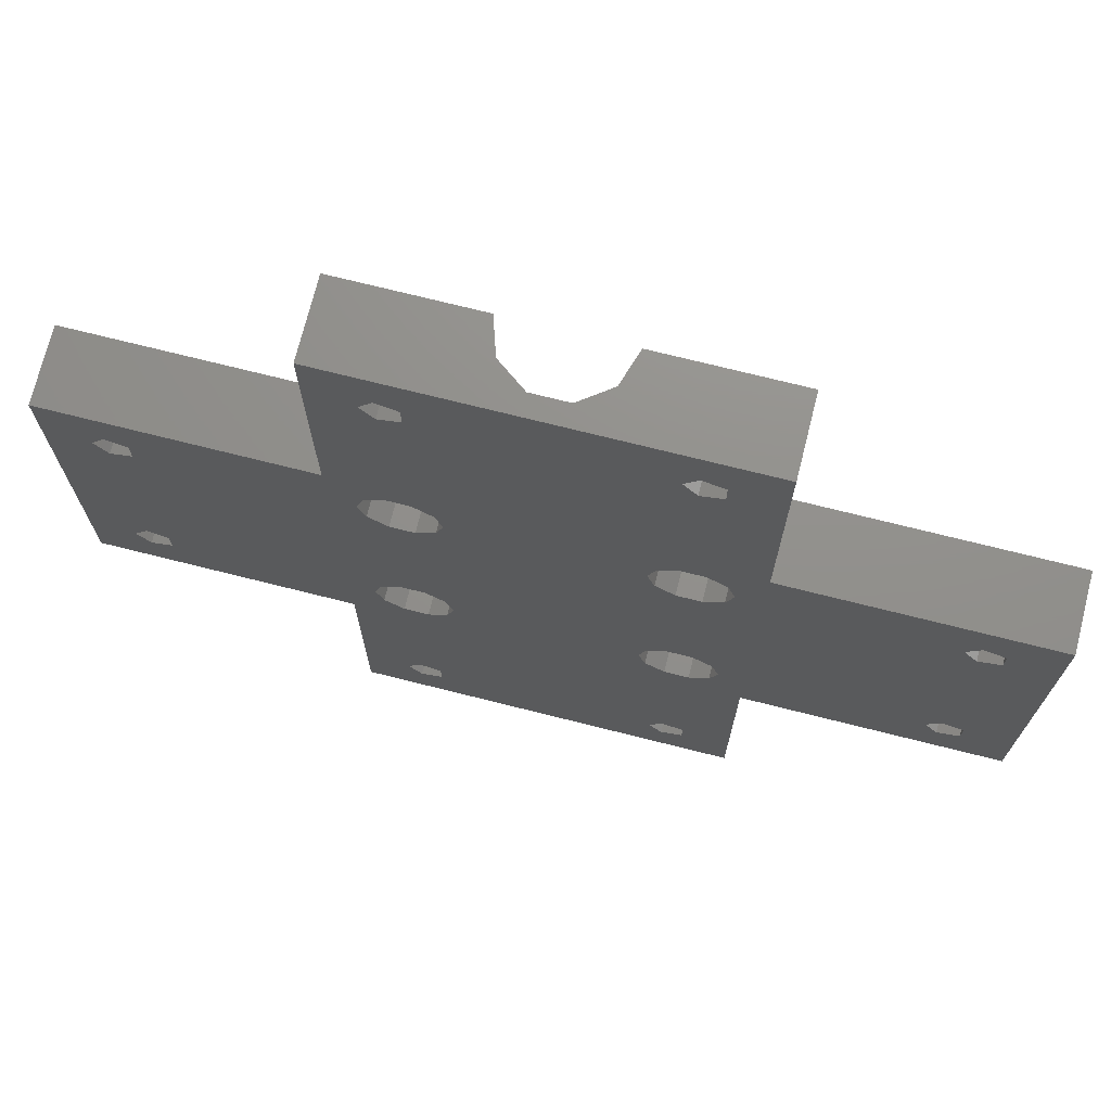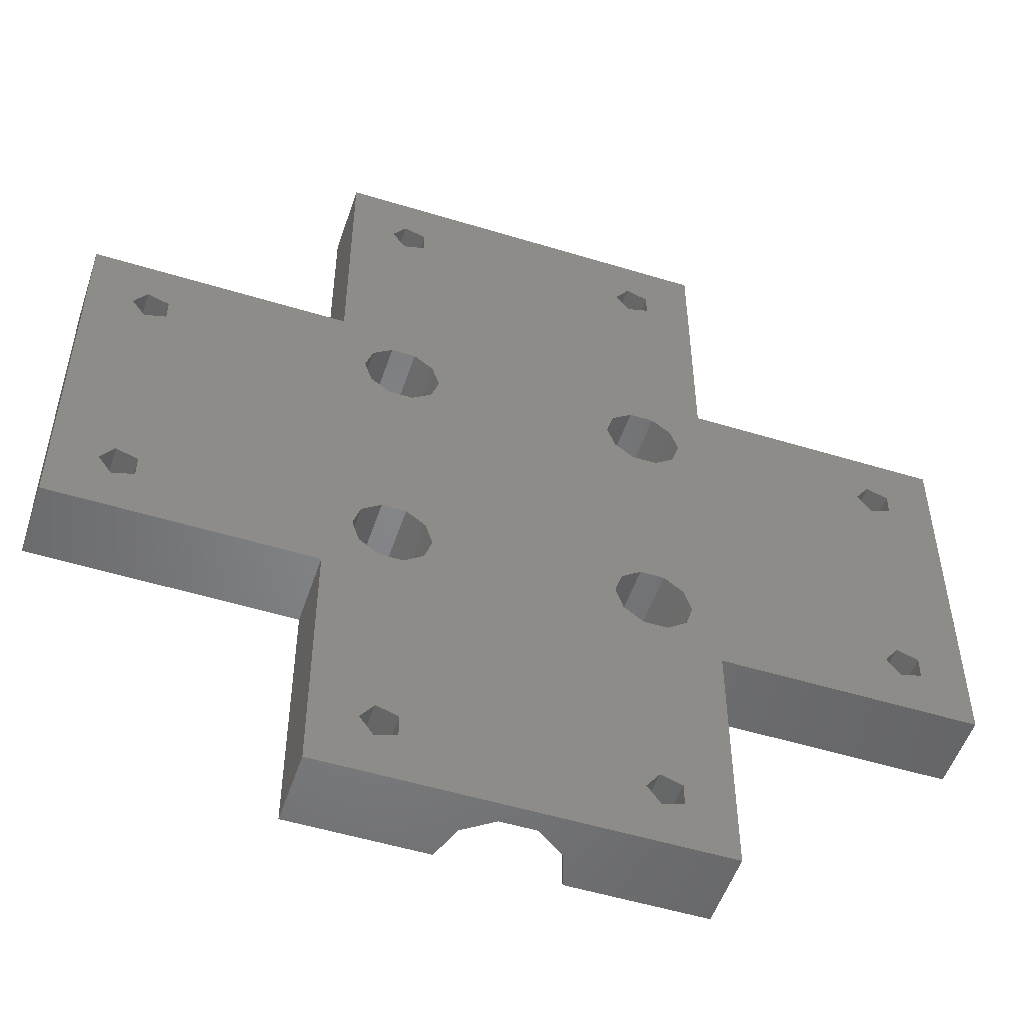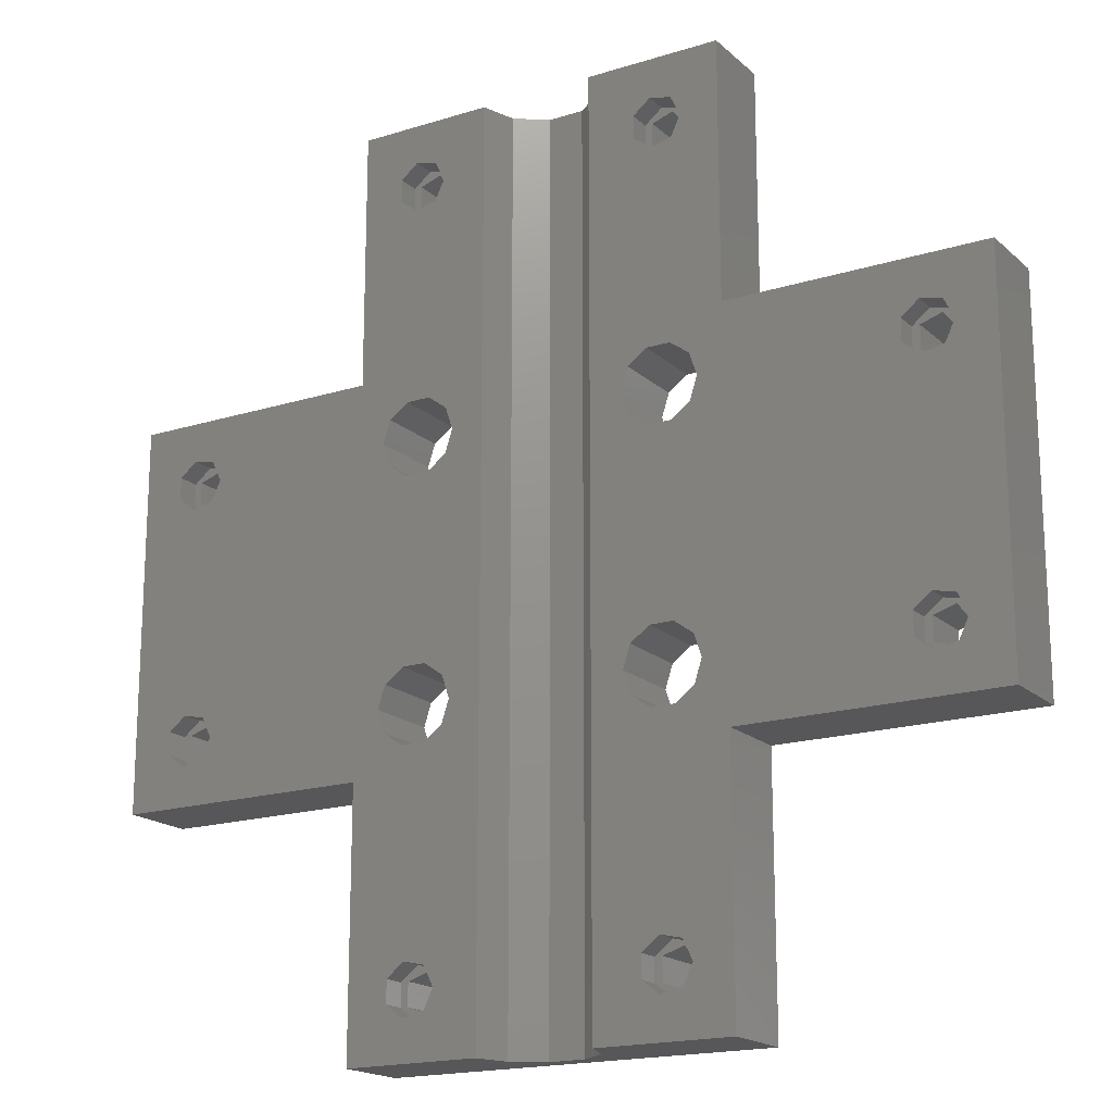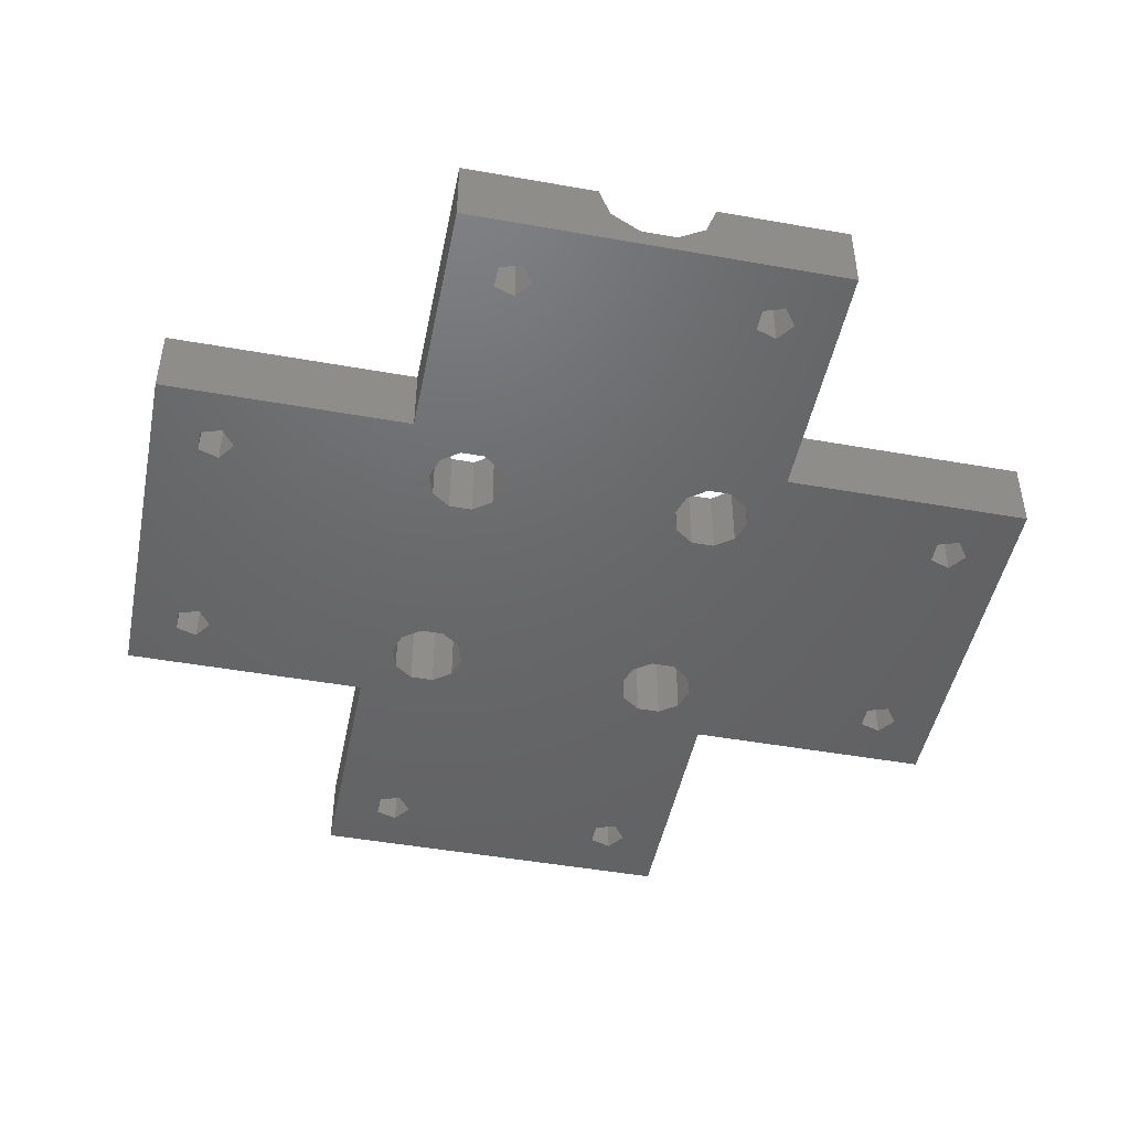
<metadata>
{"format":"stl","ext":"stl","renderer":"f3d","projection":"perspective","resolution":1024,"background":"white","views":[{"elev":72.7,"azim":-165.9,"up":"+Y"},{"elev":-52.2,"azim":161.7,"up":"+Y"},{"elev":-18.0,"azim":31.4,"up":"+Y"},{"elev":-47.1,"azim":-11.4,"up":"+Z"}]}
</metadata>
<code>
# stl→obj: 308 verts, 660 faces
v 0 20 0
v 0 20 5.85
v 0 50 0
v 0 50 5.85
v 20 20 0
v 20 20 5.85
v 5.464 43.57 0
v 3.786 44.12 0
v 5.464 46.43 0
v 20 50 0
v 25.46 66.43 0
v 20 70 0
v 50 70 0
v 45.93 47.85 0
v 50 50 0
v 47.43 43.24 0
v 70 50 0
v 66.5 25 0
v 70 20 0
v 66.5 45 0
v 50 20 0
v 3.786 25.88 0
v 3.786 24.12 0
v 5.464 23.57 0
v 5.464 26.43 0
v 6.5 25 0
v 3.786 45.88 0
v 22.57 26.76 0
v 24.07 27.85 0
v 6.5 45 0
v 22.57 23.24 0
v 22 25 0
v 24.07 22.15 0
v 28 25 0
v 27.43 23.24 0
v 25.93 22.15 0
v 25.93 27.85 0
v 46.5 65 0
v 26.5 5 0
v 50 0 0
v 25.46 3.573 0
v 22 45 0
v 22.57 43.24 0
v 24.07 42.15 0
v 25.93 42.15 0
v 27.43 43.24 0
v 25.93 47.85 0
v 43.79 64.12 0
v 27.43 46.76 0
v 44.07 42.15 0
v 42.57 43.24 0
v 45.46 63.57 0
v 24.07 47.85 0
v 22.57 46.76 0
v 23.79 4.118 0
v 20 0 0
v 23.79 5.882 0
v 65.46 23.57 0
v 25.46 6.427 0
v 26.5 65 0
v 25.46 63.57 0
v 23.79 65.88 0
v 23.79 64.12 0
v 43.79 65.88 0
v 45.93 22.15 0
v 44.07 22.15 0
v 27.43 26.76 0
v 42 25 0
v 42.57 23.24 0
v 47.43 23.24 0
v 65.46 43.57 0
v 48 25 0
v 47.43 26.76 0
v 63.79 44.12 0
v 44.07 27.85 0
v 42.57 26.76 0
v 42 45 0
v 45.46 3.573 0
v 43.79 4.118 0
v 47.43 46.76 0
v 45.93 42.15 0
v 48 45 0
v 44.07 47.85 0
v 43.79 5.882 0
v 42.57 46.76 0
v 45.46 66.43 0
v 46.5 5 0
v 45.46 6.427 0
v 28 45 0
v 63.79 25.88 0
v 63.79 45.88 0
v 63.79 24.12 0
v 65.46 26.43 0
v 45.93 27.85 0
v 65.46 46.43 0
v 20 50 5.85
v 4.555 23.05 5.85
v 26.25 6.564 5.85
v 30.5 0 5.85
v 22.57 43.24 5.85
v 3.198 24.13 5.85
v 6.247 23.44 5.85
v 3.198 25.87 5.85
v 7 25 5.85
v 4.555 26.95 5.85
v 3.198 44.13 5.85
v 6.247 26.56 5.85
v 4.555 43.05 5.85
v 27.43 46.76 5.85
v 28 45 5.85
v 30.5 70 5.85
v 4.555 46.95 5.85
v 3.198 45.87 5.85
v 6.247 43.44 5.85
v 6.247 46.56 5.85
v 7 45 5.85
v 22.57 26.76 5.85
v 24.07 27.85 5.85
v 25.93 42.15 5.85
v 22.57 23.24 5.85
v 28 25 5.85
v 27.43 23.24 5.85
v 22 25 5.85
v 22.57 46.76 5.85
v 24.07 47.85 5.85
v 27.43 43.24 5.85
v 25.93 27.85 5.85
v 27.43 26.76 5.85
v 25.93 22.15 5.85
v 24.07 22.15 5.85
v 24.07 42.15 5.85
v 22 45 5.85
v 25.93 47.85 5.85
v 27 5 5.85
v 26.25 3.436 5.85
v 24.55 3.05 5.85
v 20 0 5.85
v 23.2 4.132 5.85
v 23.2 5.868 5.85
v 24.55 6.95 5.85
v 24.55 66.95 5.85
v 26.25 66.56 5.85
v 24.55 63.05 5.85
v 23.2 64.13 5.85
v 20 70 5.85
v 23.2 65.87 5.85
v 27 65 5.85
v 26.25 63.44 5.85
v 36.39 0 1.57
v 50 0 5.85
v 39.5 0 5.85
v 38.64 0 3.205
v 33.61 0 1.57
v 31.36 0 3.205
v 50 20 5.85
v 70 20 5.85
v 70 50 5.85
v 50 50 5.85
v 50 70 5.85
v 38.64 70 3.205
v 36.39 70 1.57
v 31.36 70 3.205
v 33.61 70 1.57
v 39.5 70 5.85
v 5.464 26.43 4.1
v 3.786 25.88 4.1
v 3.786 24.12 4.1
v 6.5 25 4.1
v 5.464 23.57 4.1
v 3.786 45.88 4.1
v 3.786 44.12 4.1
v 5.464 46.43 4.1
v 6.5 45 4.1
v 5.464 43.57 4.1
v 25.46 6.427 4.1
v 23.79 5.882 4.1
v 23.79 4.118 4.1
v 26.5 5 4.1
v 25.46 3.573 4.1
v 23.79 65.88 4.1
v 23.79 64.12 4.1
v 25.46 66.43 4.1
v 26.5 65 4.1
v 25.46 63.57 4.1
v 42.57 26.76 5.85
v 42 25 5.85
v 42.57 23.24 5.85
v 44.07 27.85 5.85
v 45.93 27.85 5.85
v 47.43 26.76 5.85
v 48 25 5.85
v 47.43 23.24 5.85
v 45.93 22.15 5.85
v 44.07 22.15 5.85
v 42 45 5.85
v 42.57 43.24 5.85
v 42.57 46.76 5.85
v 44.07 47.85 5.85
v 45.93 47.85 5.85
v 47.43 46.76 5.85
v 48 45 5.85
v 47.43 43.24 5.85
v 45.93 42.15 5.85
v 44.07 42.15 5.85
v 45.46 6.427 4.1
v 43.79 5.882 4.1
v 43.79 4.118 4.1
v 46.5 5 4.1
v 45.46 3.573 4.1
v 43.79 65.88 4.1
v 43.79 64.12 4.1
v 45.46 66.43 4.1
v 46.5 65 4.1
v 45.46 63.57 4.1
v 63.79 25.88 4.1
v 63.79 24.12 4.1
v 65.46 26.43 4.1
v 66.5 25 4.1
v 65.46 23.57 4.1
v 63.79 45.88 4.1
v 63.79 44.12 4.1
v 65.46 46.43 4.1
v 66.5 45 4.1
v 65.46 43.57 4.1
v 3.198 25.87 4.1
v 3.198 24.13 4.1
v 4.555 23.05 4.1
v 6.247 23.44 4.1
v 7 25 4.1
v 6.247 26.56 4.1
v 4.555 26.95 4.1
v 4.555 43.05 4.1
v 3.198 44.13 4.1
v 3.198 45.87 4.1
v 6.247 43.44 4.1
v 7 45 4.1
v 6.247 46.56 4.1
v 4.555 46.95 4.1
v 24.55 3.05 4.1
v 23.2 4.132 4.1
v 23.2 5.868 4.1
v 26.25 3.436 4.1
v 27 5 4.1
v 26.25 6.564 4.1
v 24.55 6.95 4.1
v 24.55 63.05 4.1
v 23.2 64.13 4.1
v 23.2 65.87 4.1
v 26.25 63.44 4.1
v 27 65 4.1
v 26.25 66.56 4.1
v 24.55 66.95 4.1
v 43.2 5.868 5.85
v 63.2 24.13 5.85
v 44.55 66.95 5.85
v 46.25 66.56 5.85
v 44.55 6.95 5.85
v 43.2 64.13 5.85
v 44.55 3.05 5.85
v 43.2 4.132 5.85
v 47 5 5.85
v 46.25 3.436 5.85
v 46.25 6.564 5.85
v 44.55 63.05 5.85
v 43.2 65.87 5.85
v 46.25 63.44 5.85
v 64.55 26.95 5.85
v 66.25 26.56 5.85
v 47 65 5.85
v 64.55 23.05 5.85
v 63.2 25.87 5.85
v 66.25 23.44 5.85
v 67 25 5.85
v 64.55 46.95 5.85
v 66.25 46.56 5.85
v 67 45 5.85
v 66.25 43.44 5.85
v 64.55 43.05 5.85
v 63.2 44.13 5.85
v 63.2 45.87 5.85
v 46.25 3.436 4.1
v 47 5 4.1
v 46.25 6.564 4.1
v 44.55 6.95 4.1
v 43.2 5.868 4.1
v 44.55 3.05 4.1
v 43.2 4.132 4.1
v 46.25 63.44 4.1
v 47 65 4.1
v 46.25 66.56 4.1
v 44.55 66.95 4.1
v 43.2 65.87 4.1
v 44.55 63.05 4.1
v 43.2 64.13 4.1
v 66.25 23.44 4.1
v 67 25 4.1
v 66.25 26.56 4.1
v 64.55 26.95 4.1
v 63.2 25.87 4.1
v 64.55 23.05 4.1
v 63.2 24.13 4.1
v 66.25 43.44 4.1
v 67 45 4.1
v 66.25 46.56 4.1
v 64.55 46.95 4.1
v 63.2 45.87 4.1
v 64.55 43.05 4.1
v 63.2 44.13 4.1
f 1 2 3
f 3 2 4
f 5 6 2
f 1 5 2
f 7 5 8
f 9 3 10
f 11 12 13
f 14 13 15
f 16 15 17
f 18 17 19
f 20 17 21
f 1 3 22
f 1 22 23
f 1 23 24
f 1 24 5
f 25 3 26
f 8 3 27
f 22 3 25
f 28 13 29
f 26 3 8
f 26 8 5
f 9 10 30
f 5 7 10
f 7 30 10
f 27 3 9
f 31 5 32
f 10 32 5
f 33 5 31
f 34 17 35
f 5 33 21
f 35 17 36
f 33 36 21
f 29 13 37
f 38 13 28
f 10 28 32
f 39 40 41
f 10 42 28
f 42 43 28
f 43 44 28
f 44 45 28
f 45 46 28
f 47 48 49
f 50 37 51
f 52 49 48
f 10 53 54
f 10 54 42
f 55 56 57
f 18 19 58
f 41 56 55
f 40 56 41
f 59 40 39
f 60 13 61
f 10 12 62
f 10 62 63
f 10 63 61
f 64 61 13
f 11 13 60
f 62 12 11
f 65 21 66
f 50 34 67
f 36 68 69
f 36 69 66
f 36 66 21
f 70 21 65
f 71 72 73
f 50 67 37
f 71 73 74
f 36 75 76
f 36 76 68
f 37 13 77
f 78 40 79
f 37 77 51
f 14 15 80
f 34 50 81
f 34 81 17
f 82 15 16
f 80 15 82
f 16 17 81
f 83 13 14
f 79 5 84
f 85 13 83
f 77 13 85
f 64 13 86
f 21 84 5
f 87 40 78
f 26 5 24
f 48 10 64
f 21 40 87
f 21 87 88
f 21 88 84
f 10 61 64
f 48 47 53
f 52 46 89
f 52 89 49
f 86 13 38
f 46 52 28
f 52 38 28
f 48 53 10
f 21 17 90
f 74 75 91
f 21 90 92
f 21 92 19
f 92 58 19
f 93 17 18
f 74 94 75
f 90 17 93
f 36 17 91
f 36 91 75
f 71 70 72
f 94 74 73
f 95 17 20
f 70 71 21
f 71 20 21
f 91 17 95
f 79 40 59
f 5 79 59
f 5 59 57
f 5 57 56
f 96 10 4
f 4 10 3
f 97 2 6
f 98 99 6
f 100 96 6
f 4 2 101
f 102 97 6
f 4 101 103
f 104 102 6
f 4 103 105
f 106 107 6
f 4 105 107
f 101 2 97
f 108 106 6
f 4 107 106
f 109 110 111
f 112 4 113
f 114 108 6
f 96 4 112
f 96 115 6
f 115 116 6
f 116 114 6
f 112 115 96
f 117 118 119
f 99 120 6
f 121 122 99
f 120 123 6
f 124 125 111
f 110 126 127
f 121 111 128
f 122 129 99
f 99 111 121
f 129 130 99
f 131 100 6
f 99 130 120
f 132 96 100
f 124 96 132
f 125 133 111
f 111 96 124
f 134 135 99
f 119 6 123
f 126 119 118
f 128 110 127
f 128 111 110
f 119 131 6
f 126 118 127
f 119 123 117
f 135 136 99
f 137 138 6
f 138 139 6
f 139 140 6
f 140 98 6
f 134 99 98
f 141 142 111
f 137 136 138
f 137 99 136
f 143 144 96
f 107 104 6
f 106 113 4
f 141 145 146
f 111 145 141
f 111 147 96
f 111 142 147
f 147 148 96
f 148 143 96
f 145 144 146
f 145 96 144
f 133 109 111
f 6 5 137
f 137 5 56
f 149 56 40
f 150 151 40
f 151 152 40
f 153 56 149
f 154 99 137
f 137 56 153
f 153 154 137
f 152 149 40
f 21 155 150
f 40 21 150
f 19 156 155
f 21 19 155
f 156 19 17
f 157 156 17
f 157 17 158
f 158 17 15
f 13 159 158
f 15 13 158
f 160 13 161
f 12 145 162
f 12 162 163
f 12 163 13
f 163 161 13
f 13 164 159
f 162 145 111
f 164 13 160
f 145 12 96
f 96 12 10
f 25 165 166
f 22 25 166
f 22 166 167
f 23 22 167
f 168 165 26
f 26 165 25
f 168 26 169
f 169 26 24
f 169 24 167
f 167 24 23
f 27 170 171
f 8 27 171
f 9 172 170
f 27 9 170
f 173 172 30
f 30 172 9
f 173 30 174
f 174 30 7
f 174 7 171
f 171 7 8
f 123 120 31
f 32 123 31
f 28 117 123
f 32 28 123
f 29 118 117
f 28 29 117
f 37 127 118
f 29 37 118
f 67 128 127
f 37 67 127
f 121 128 34
f 34 128 67
f 121 34 122
f 122 34 35
f 122 35 129
f 129 35 36
f 129 36 130
f 130 36 33
f 130 33 120
f 120 33 31
f 132 100 43
f 42 132 43
f 54 124 132
f 42 54 132
f 53 125 124
f 54 53 124
f 47 133 125
f 53 47 125
f 49 109 133
f 47 49 133
f 110 109 89
f 89 109 49
f 110 89 126
f 126 89 46
f 126 46 119
f 119 46 45
f 119 45 131
f 131 45 44
f 131 44 100
f 100 44 43
f 59 175 176
f 57 59 176
f 57 176 177
f 55 57 177
f 178 175 39
f 39 175 59
f 178 39 179
f 179 39 41
f 179 41 177
f 177 41 55
f 62 180 181
f 63 62 181
f 11 182 180
f 62 11 180
f 183 182 60
f 60 182 11
f 183 60 184
f 184 60 61
f 184 61 181
f 181 61 63
f 76 185 186
f 68 76 186
f 186 187 69
f 68 186 69
f 75 188 185
f 76 75 185
f 94 189 188
f 75 94 188
f 73 190 189
f 94 73 189
f 191 190 72
f 72 190 73
f 191 72 192
f 192 72 70
f 192 70 193
f 193 70 65
f 193 65 194
f 194 65 66
f 194 66 187
f 187 66 69
f 195 196 51
f 77 195 51
f 85 197 195
f 77 85 195
f 83 198 197
f 85 83 197
f 14 199 198
f 83 14 198
f 80 200 199
f 14 80 199
f 201 200 82
f 82 200 80
f 201 82 202
f 202 82 16
f 202 16 203
f 203 16 81
f 203 81 204
f 204 81 50
f 204 50 196
f 196 50 51
f 88 205 206
f 84 88 206
f 84 206 207
f 79 84 207
f 208 205 87
f 87 205 88
f 208 87 209
f 209 87 78
f 209 78 207
f 207 78 79
f 64 210 211
f 48 64 211
f 86 212 210
f 64 86 210
f 213 212 38
f 38 212 86
f 213 38 214
f 214 38 52
f 214 52 211
f 211 52 48
f 90 215 216
f 92 90 216
f 93 217 215
f 90 93 215
f 218 217 18
f 18 217 93
f 218 18 219
f 219 18 58
f 219 58 216
f 216 58 92
f 91 220 221
f 74 91 221
f 95 222 220
f 91 95 220
f 223 222 20
f 20 222 95
f 223 20 224
f 224 20 71
f 224 71 221
f 221 71 74
f 154 162 111
f 99 154 111
f 225 103 101
f 226 225 101
f 97 227 101
f 101 227 226
f 102 228 97
f 97 228 227
f 104 229 102
f 102 229 228
f 104 107 229
f 229 107 230
f 230 107 105
f 231 230 105
f 231 105 103
f 225 231 103
f 108 232 106
f 106 232 233
f 234 113 106
f 233 234 106
f 114 235 108
f 108 235 232
f 116 236 114
f 114 236 235
f 116 115 236
f 236 115 237
f 237 115 112
f 238 237 112
f 238 112 113
f 234 238 113
f 136 239 138
f 138 239 240
f 241 139 138
f 240 241 138
f 135 242 136
f 136 242 239
f 134 243 135
f 135 243 242
f 134 98 243
f 243 98 244
f 244 98 140
f 245 244 140
f 245 140 139
f 241 245 139
f 143 246 144
f 144 246 247
f 248 146 144
f 247 248 144
f 148 249 143
f 143 249 246
f 147 250 148
f 148 250 249
f 147 142 250
f 250 142 251
f 251 142 141
f 252 251 141
f 252 141 146
f 248 252 146
f 153 163 162
f 154 153 162
f 149 161 163
f 153 149 163
f 152 160 161
f 149 152 161
f 164 160 151
f 151 160 152
f 186 164 151
f 186 185 164
f 253 155 151
f 254 158 155
f 187 186 151
f 255 256 159
f 188 189 158
f 195 164 185
f 199 200 159
f 204 196 185
f 190 158 189
f 155 158 190
f 193 194 151
f 155 190 191
f 155 192 151
f 192 193 151
f 191 192 155
f 196 195 185
f 197 198 159
f 253 257 155
f 258 164 197
f 195 197 164
f 159 198 199
f 203 204 185
f 158 159 200
f 158 201 188
f 158 200 201
f 201 202 188
f 185 188 203
f 202 203 188
f 259 260 151
f 260 253 151
f 261 262 150
f 263 155 257
f 150 155 263
f 262 259 150
f 150 263 261
f 150 259 151
f 264 258 197
f 265 164 258
f 266 264 197
f 255 164 265
f 267 268 158
f 159 164 255
f 159 269 197
f 159 256 269
f 269 266 197
f 270 254 155
f 271 158 254
f 267 158 271
f 272 270 156
f 273 272 156
f 156 268 273
f 274 275 157
f 156 270 155
f 194 187 151
f 276 277 156
f 276 157 275
f 156 157 276
f 156 278 279
f 156 277 278
f 279 268 156
f 279 158 268
f 280 158 279
f 274 158 280
f 157 158 274
f 169 228 229
f 168 169 229
f 165 168 230
f 166 165 231
f 225 166 231
f 231 165 230
f 230 168 229
f 227 228 169
f 226 167 225
f 226 227 167
f 167 166 225
f 169 167 227
f 174 235 236
f 173 174 236
f 172 173 237
f 170 172 238
f 234 170 238
f 238 172 237
f 237 173 236
f 232 235 174
f 233 171 234
f 233 232 171
f 171 170 234
f 174 171 232
f 179 242 243
f 178 179 243
f 175 178 244
f 176 175 245
f 241 176 245
f 245 175 244
f 244 178 243
f 239 242 179
f 240 177 241
f 240 239 177
f 177 176 241
f 179 177 239
f 184 249 250
f 183 184 250
f 182 183 251
f 180 182 252
f 248 180 252
f 252 182 251
f 251 183 250
f 246 249 184
f 247 181 248
f 247 246 181
f 181 180 248
f 184 181 246
f 209 281 282
f 208 209 282
f 205 208 283
f 206 205 284
f 285 206 284
f 284 205 283
f 283 208 282
f 286 281 209
f 287 207 285
f 287 286 207
f 207 206 285
f 209 207 286
f 214 288 289
f 213 214 289
f 212 213 290
f 210 212 291
f 292 210 291
f 291 212 290
f 290 213 289
f 293 288 214
f 294 211 292
f 294 293 211
f 211 210 292
f 214 211 293
f 219 295 296
f 218 219 296
f 217 218 297
f 215 217 298
f 299 215 298
f 298 217 297
f 297 218 296
f 300 295 219
f 301 216 299
f 301 300 216
f 216 215 299
f 219 216 300
f 224 302 303
f 223 224 303
f 222 223 304
f 220 222 305
f 306 220 305
f 305 222 304
f 304 223 303
f 307 302 224
f 308 221 306
f 308 307 221
f 221 220 306
f 224 221 307
f 285 253 260
f 287 285 260
f 259 286 260
f 260 286 287
f 262 281 259
f 259 281 286
f 261 282 262
f 262 282 281
f 261 263 282
f 282 263 283
f 283 263 257
f 284 283 257
f 284 257 253
f 285 284 253
f 264 293 258
f 258 293 294
f 292 265 258
f 294 292 258
f 266 288 264
f 264 288 293
f 269 289 266
f 266 289 288
f 269 256 289
f 289 256 290
f 290 256 255
f 291 290 255
f 291 255 265
f 292 291 265
f 270 300 254
f 254 300 301
f 299 271 254
f 301 299 254
f 272 295 270
f 270 295 300
f 273 296 272
f 272 296 295
f 273 268 296
f 296 268 297
f 297 268 267
f 298 297 267
f 298 267 271
f 299 298 271
f 278 307 279
f 279 307 308
f 306 280 279
f 308 306 279
f 277 302 278
f 278 302 307
f 276 303 277
f 277 303 302
f 276 275 303
f 303 275 304
f 304 275 274
f 305 304 274
f 305 274 280
f 306 305 280

</code>
